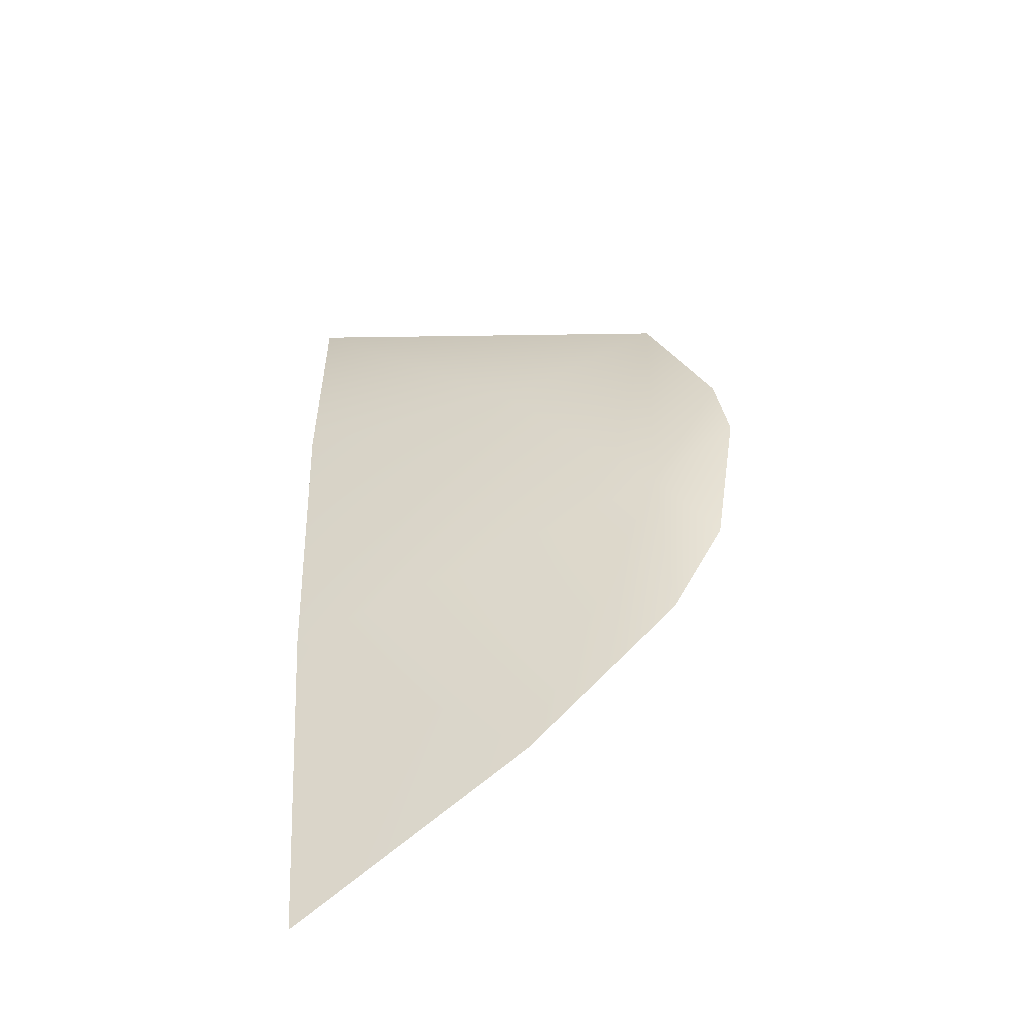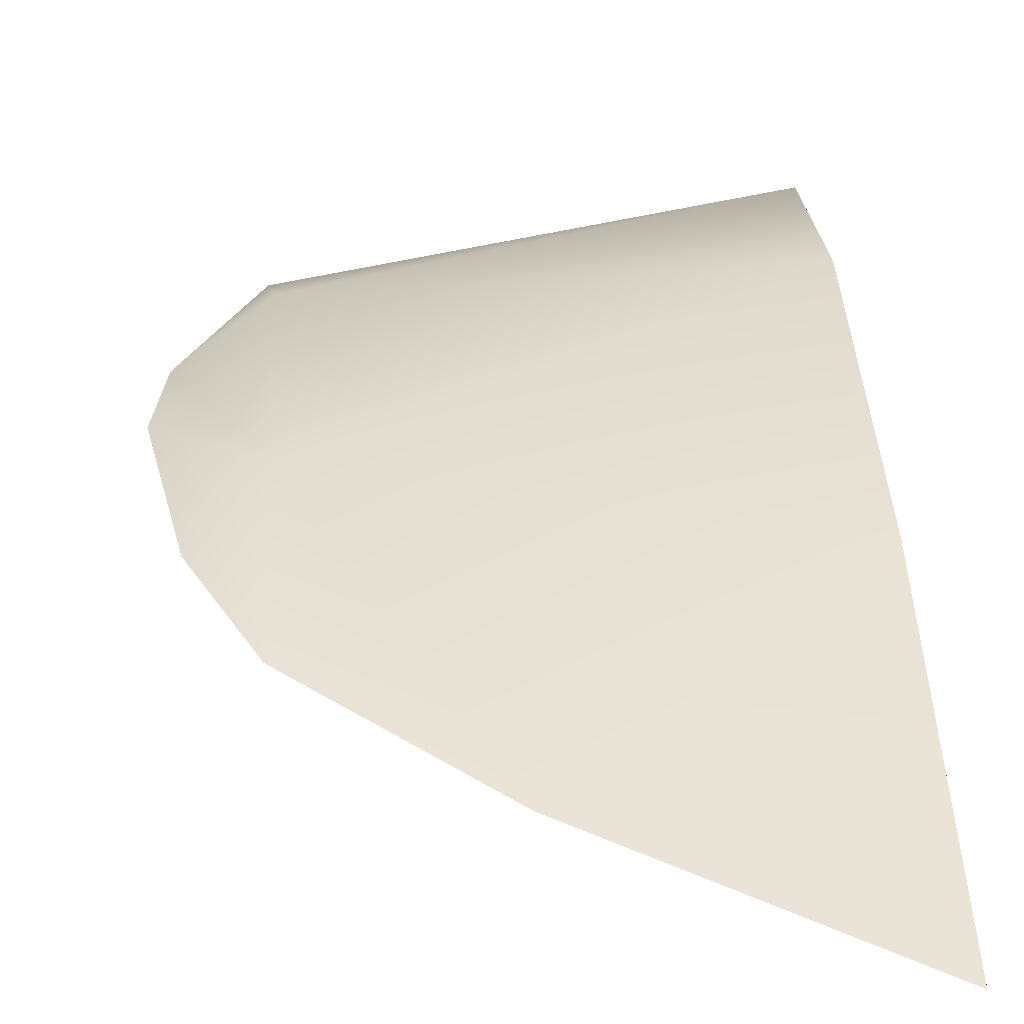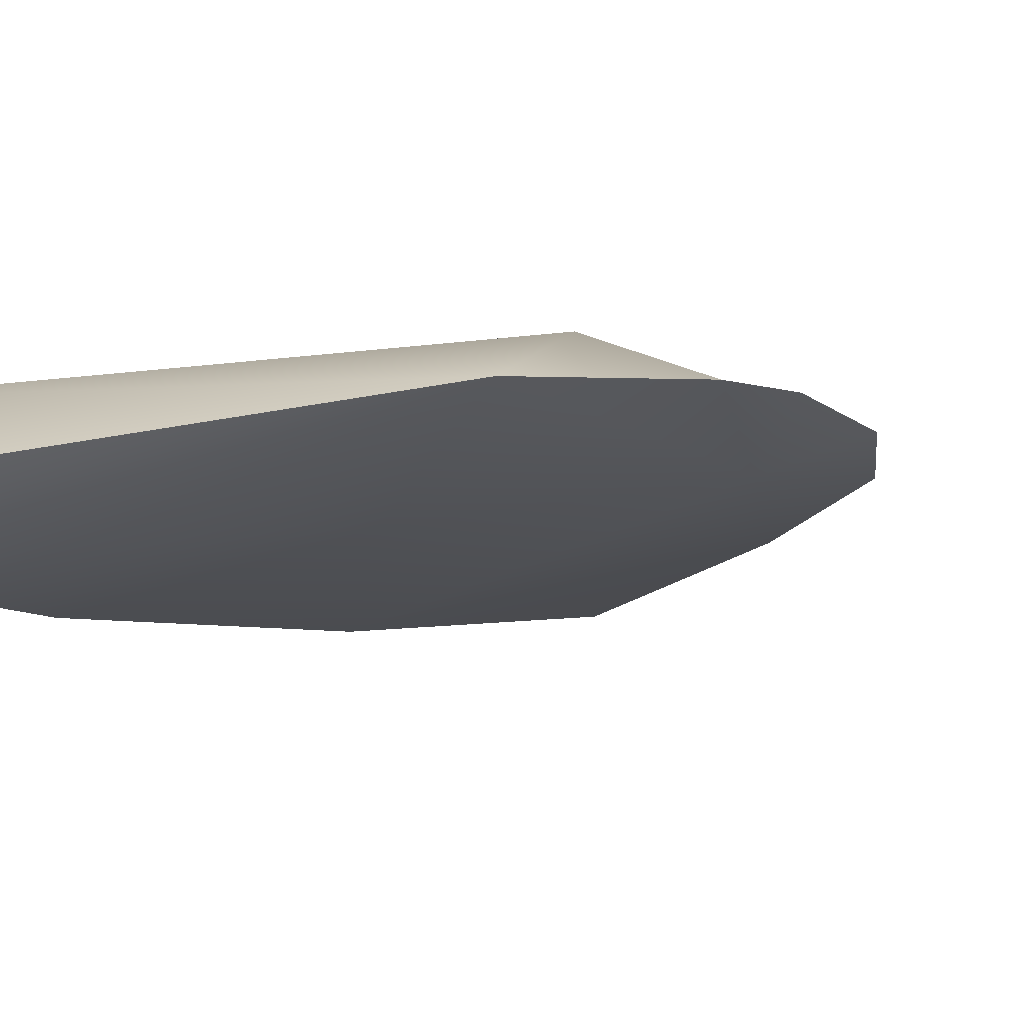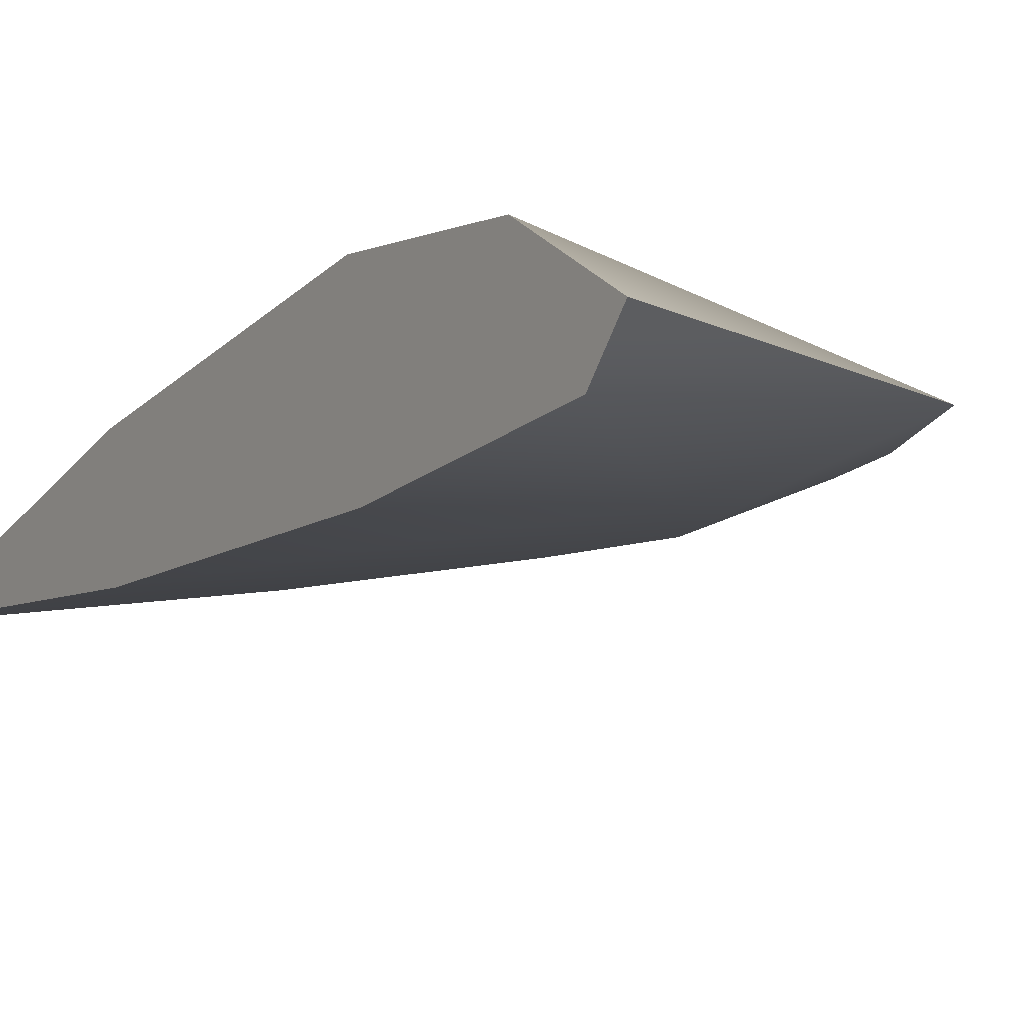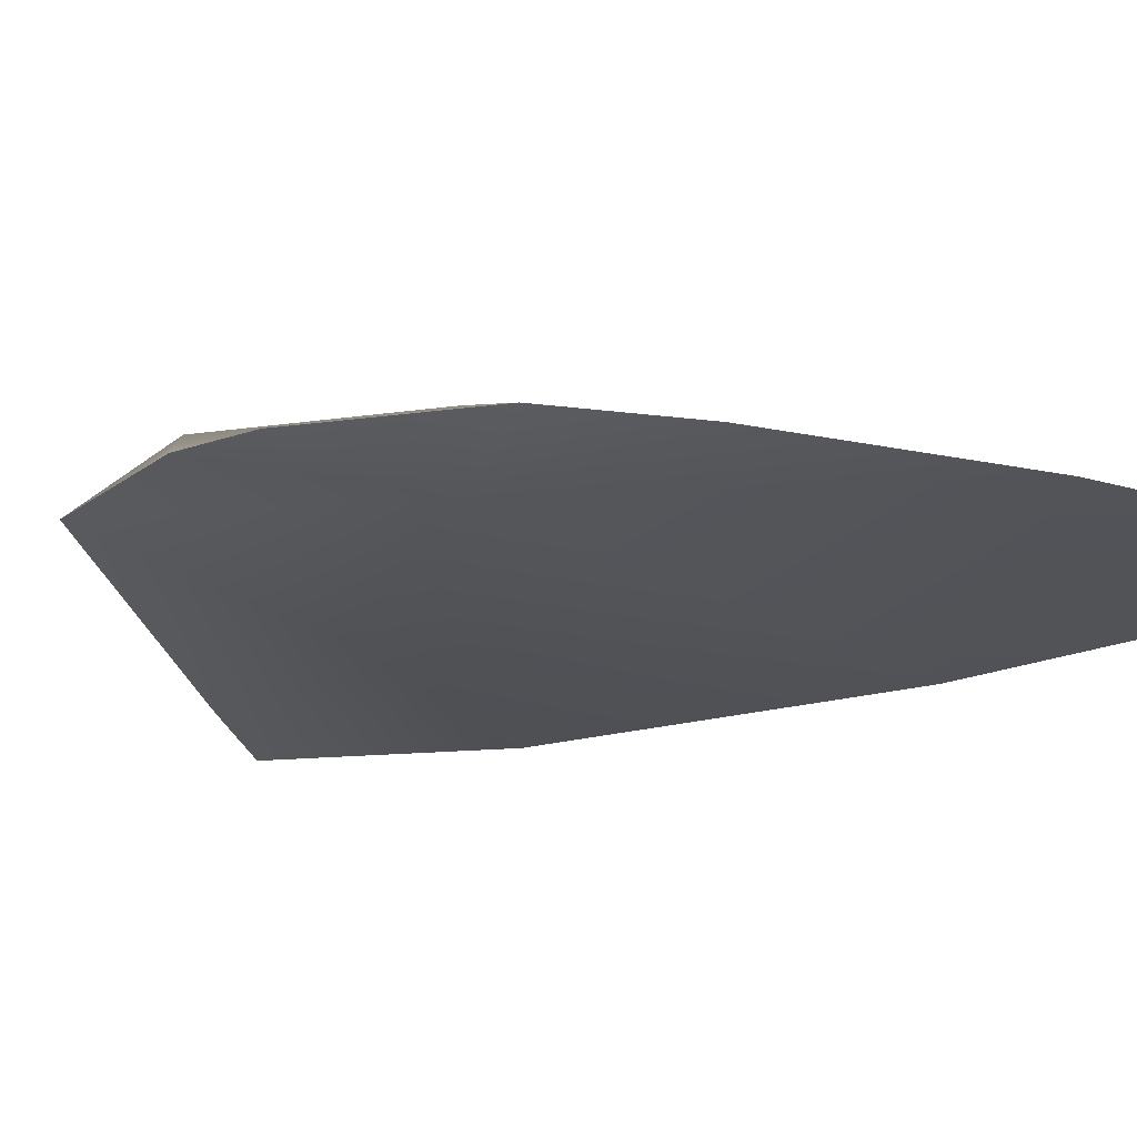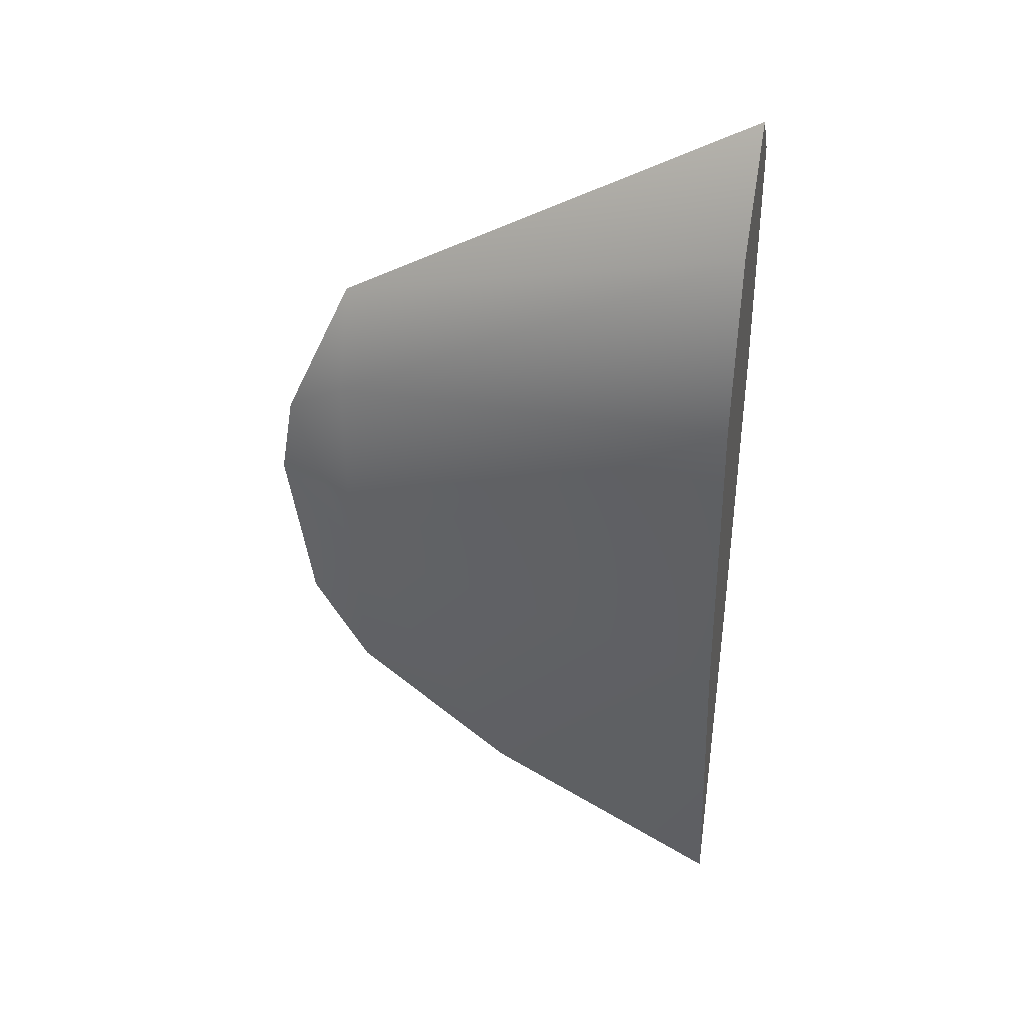
<metadata>
{"format":"obj","ext":"obj","renderer":"f3d","projection":"perspective","resolution":1024,"background":"white","views":[{"elev":-51.9,"azim":31.3,"up":"+Z"},{"elev":33.0,"azim":176.7,"up":"+Y"},{"elev":-8.4,"azim":33.5,"up":"+Y"},{"elev":-15.2,"azim":-32.2,"up":"+Y"},{"elev":-9.3,"azim":124.8,"up":"+Y"},{"elev":37.0,"azim":-161.2,"up":"+Z"}]}
</metadata>
<code>
g
v 5.76 1.713 1.283
v 5.749 1.839 0.3675
v 5.745 1.873 0.865
v 5.749 1.828 1.127
v 5.758 1.744 -0.1723
v 6.439 1.838 0.3773
v 6.462 1.832 0.7359
v 6.481 1.837 0.6169
v 6.124 1.788 0.03214
v 6.361 1.817 0.2276
v 6.356 1.865 0.499
v 6.354 1.876 0.8151
v 6.362 1.811 0.9571
v 5.76 1.713 1.283
v 5.749 1.839 0.3675
v 5.745 1.873 0.865
v 5.749 1.828 1.127
v 5.767 1.645 0.8548
v 5.76 1.713 1.283
v 5.765 1.676 0.3603
v 5.767 1.645 0.8548
v 5.766 1.654 1.215
v 5.758 1.744 -0.1723
v 6.439 1.838 0.3773
v 6.462 1.832 0.7359
v 6.481 1.837 0.6169
v 6.124 1.788 0.03214
v 6.13 1.713 0.812
v 6.361 1.817 0.2276
v 6.364 1.783 0.4954
v 6.362 1.811 0.9571
v 5.76 1.713 1.283
v 5.749 1.839 0.3675
v 5.758 1.744 -0.1723
v 5.765 1.676 0.3603
v 5.767 1.645 0.8548
v 5.766 1.654 1.215
g mat1
f 6 10 11
f 12 7 11
f 11 7 8
f 10 9 11
f 9 2 11
f 9 5 2
f 3 11 2
f 12 11 3
f 6 11 8
f 4 1 13
f 4 13 12
f 3 4 12
f 7 12 13
f 14 17 18
f 18 17 16
f 18 16 15
f 29 24 30
f 23 27 20
f 20 27 30
f 28 20 30
f 28 21 20
f 22 28 31
f 28 22 21
f 27 29 30
f 26 30 24
f 25 30 26
f 31 28 30
f 25 31 30
f 19 22 31
f 36 37 32
f 33 35 36
f 33 34 35

</code>
